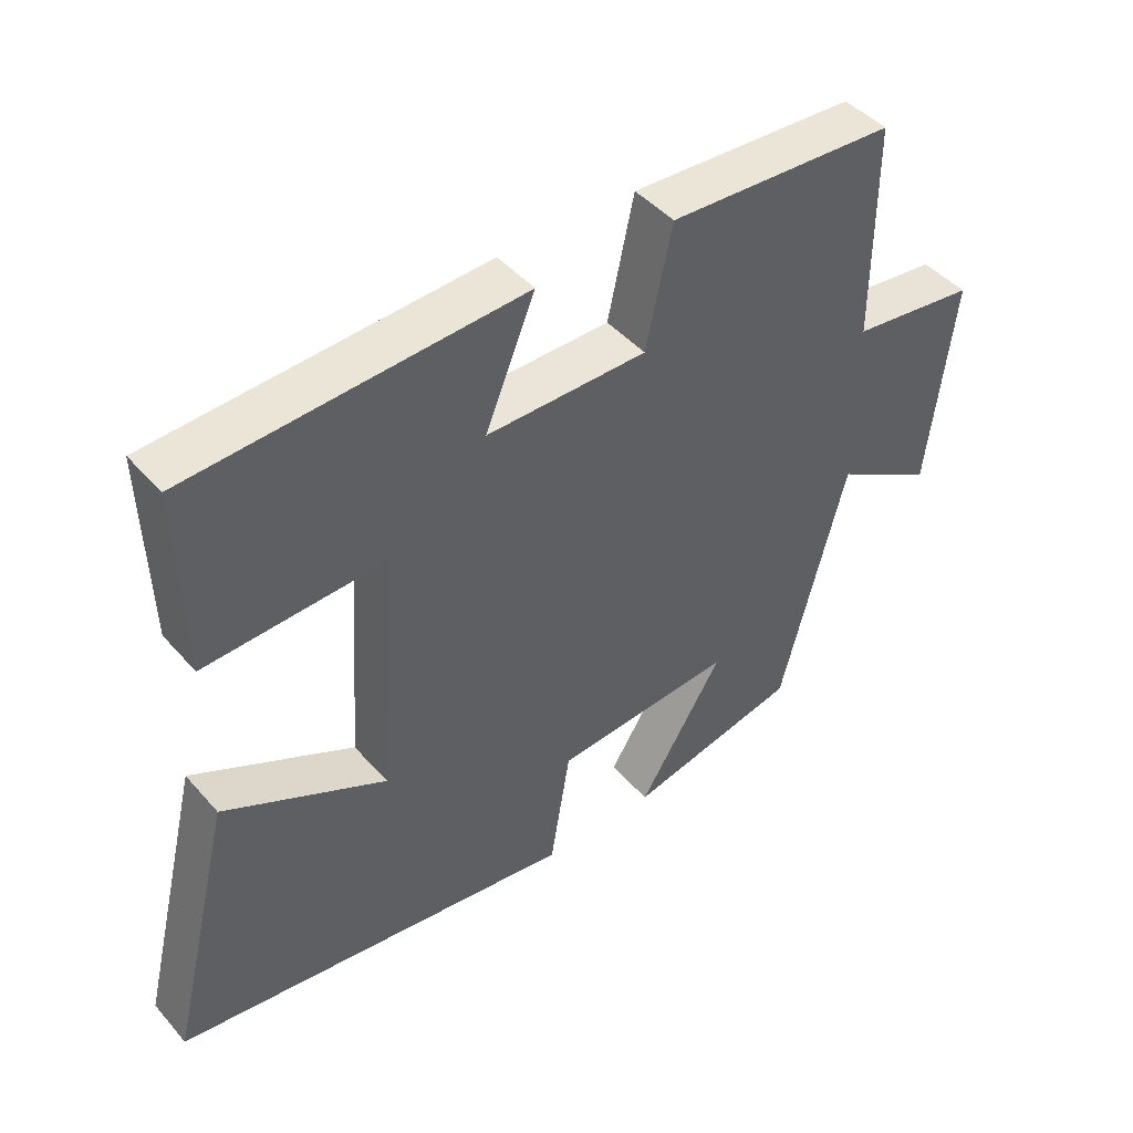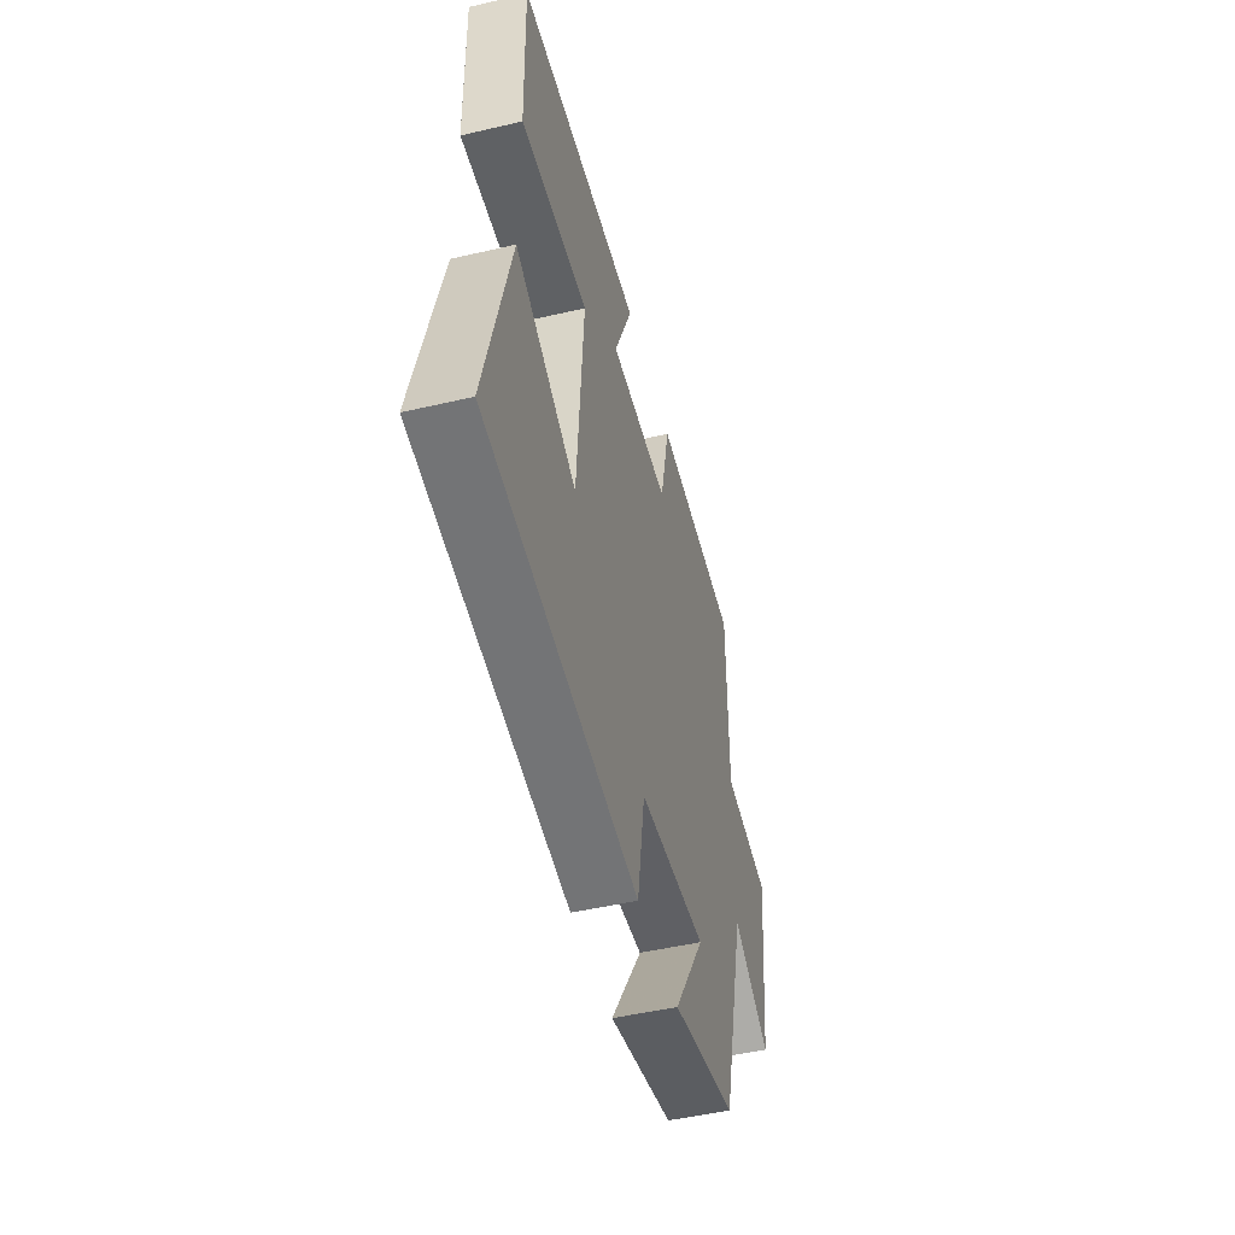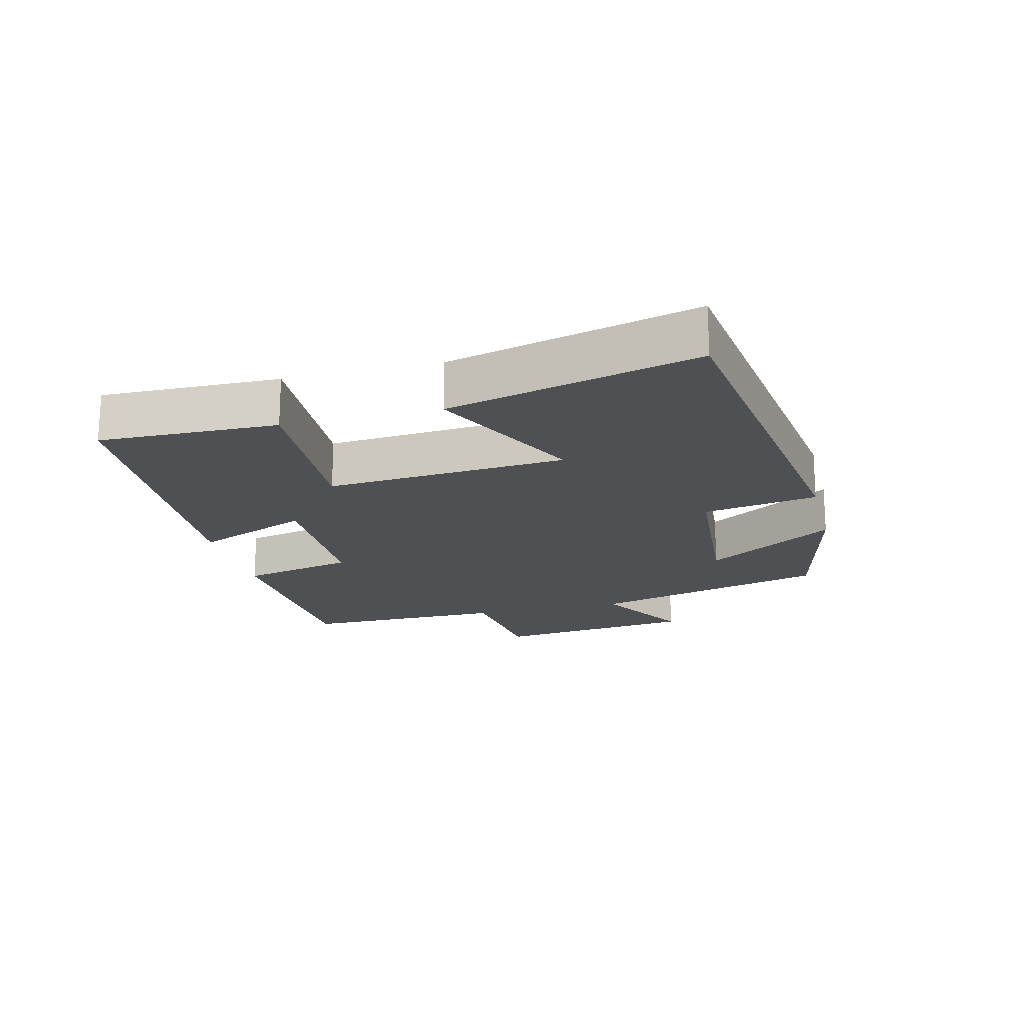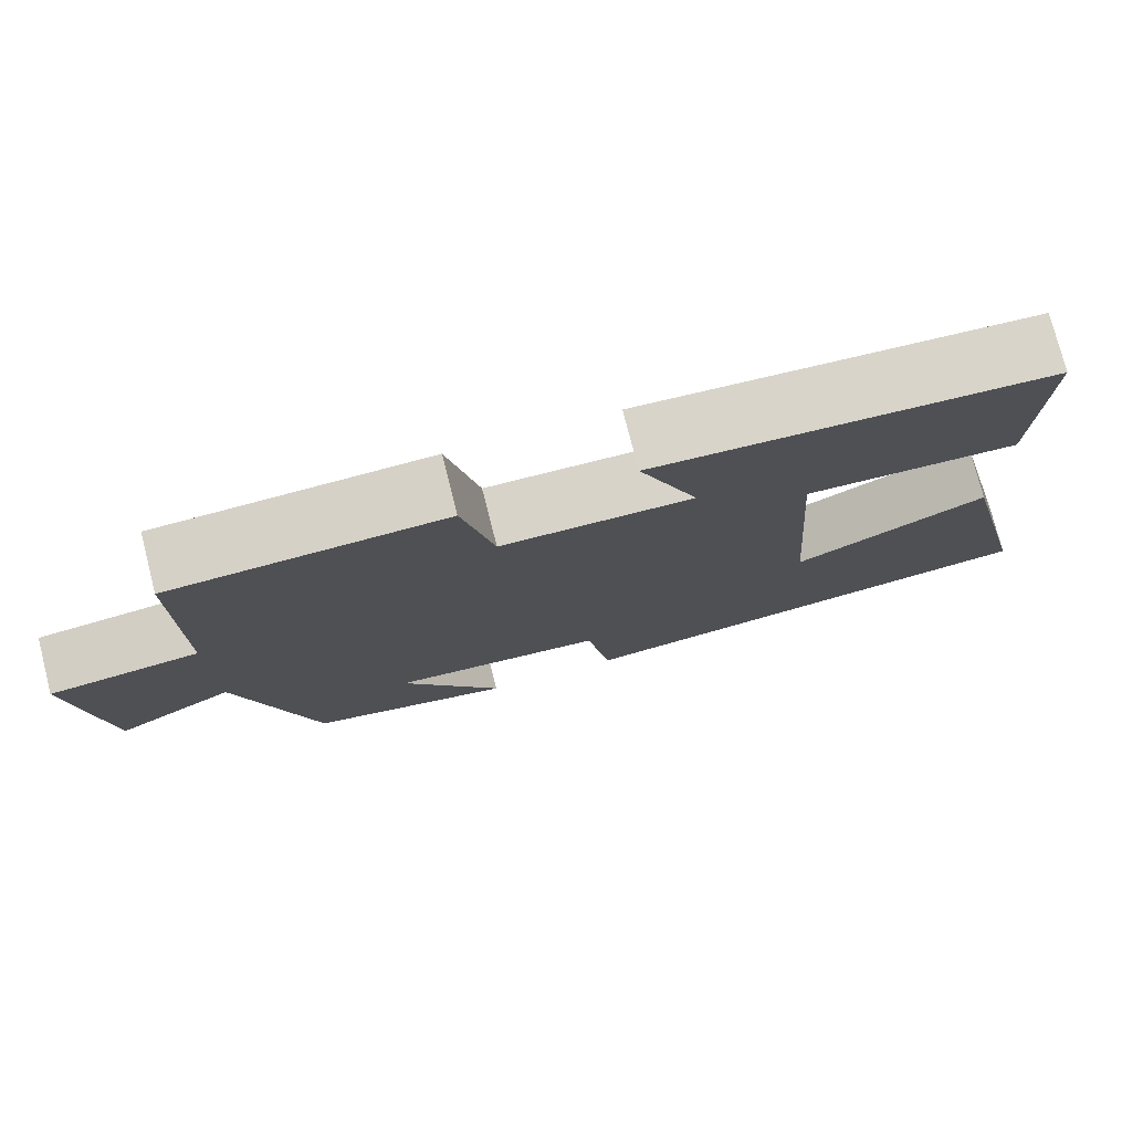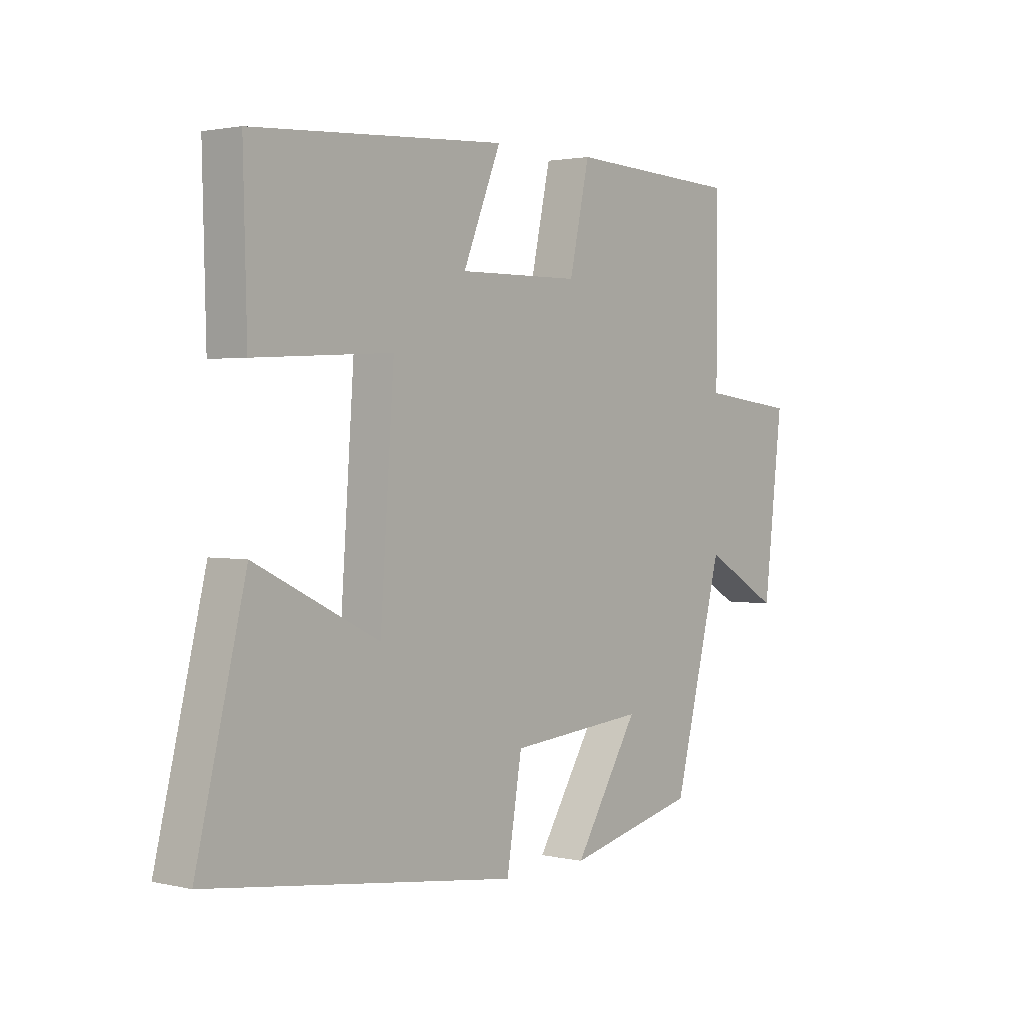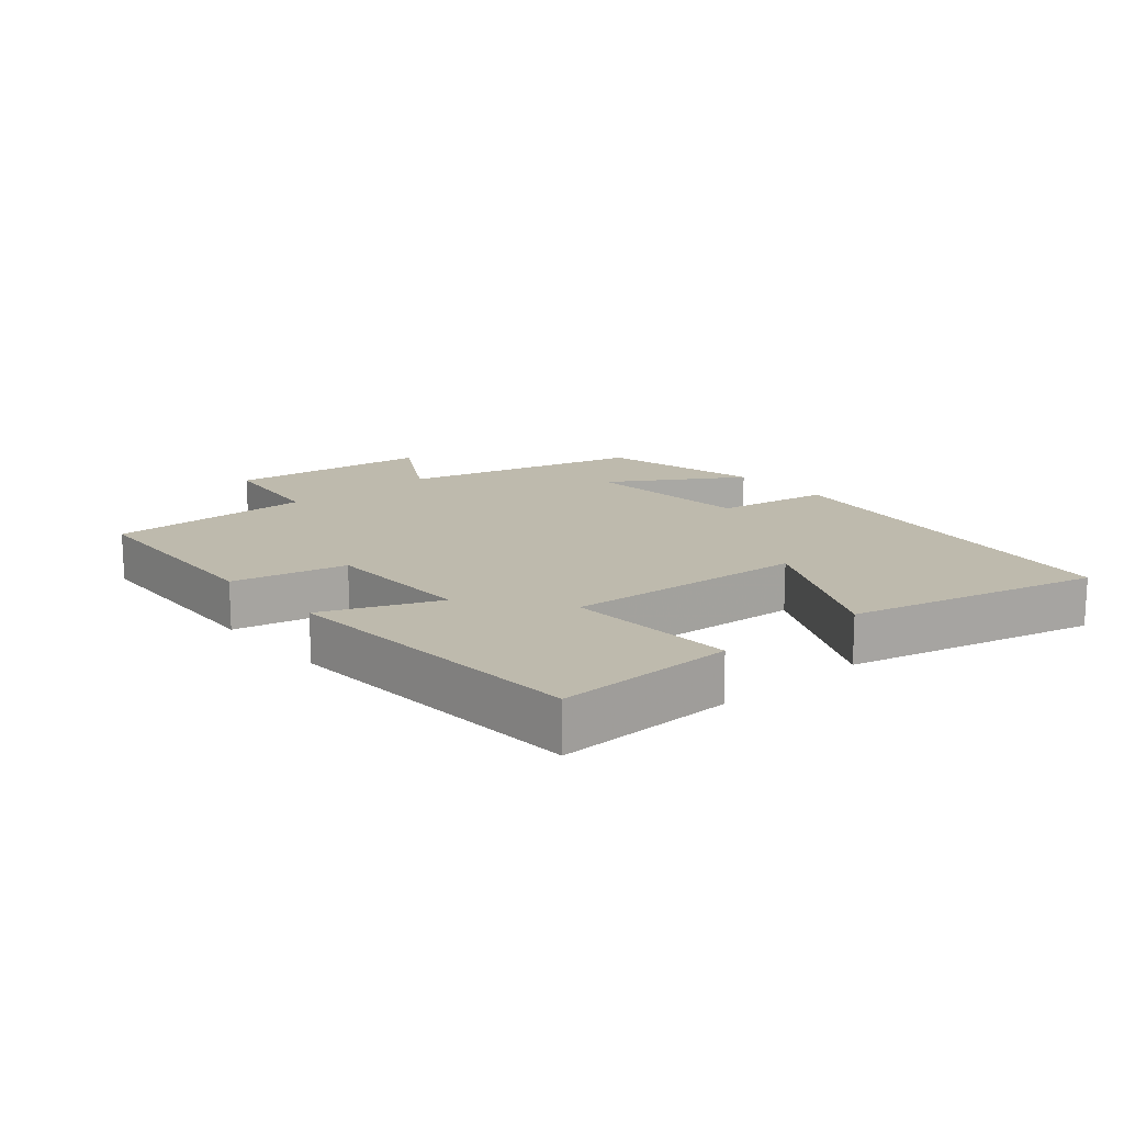
<metadata>
{"format":"obj","ext":"obj","renderer":"f3d","projection":"perspective","resolution":1024,"background":"white","views":[{"elev":44.8,"azim":141.8,"up":"+Z"},{"elev":-49.0,"azim":104.5,"up":"+Z"},{"elev":-18.9,"azim":104.2,"up":"+Y"},{"elev":76.5,"azim":-14.3,"up":"+Z"},{"elev":2.0,"azim":128.9,"up":"+Z"},{"elev":15.4,"azim":49.4,"up":"+Y"}]}
</metadata>
<code>
v 0.593 0.07 -0.422
v 0.009 0.07 -0.5
v -0.02 0.07 -0.324
v -0.28 0.07 -0.302
v -0.157 0.07 -0.5
v -0.406 0.07 -0.442
v -0.5 0.07 -0.077
v -0.645 0.07 -0.161
v -0.681 0.07 0.149
v -0.5 0.07 0.171
v -0.5 0.07 0.484
v -0.171 0.07 0.5
v -0.133 0.07 0.326
v 0.099 0.07 0.324
v 0.027 0.07 0.5
v 0.507 0.07 0.472
v 0.5 0.07 0.199
v 0.24 0.07 0.212
v 0.266 0.07 -0.156
v 0.5 0.07 -0.041
v 0.593 0 -0.422
v 0.009 0 -0.5
v -0.02 0 -0.324
v -0.28 0 -0.302
v -0.157 0 -0.5
v -0.406 0 -0.442
v -0.5 0 -0.077
v -0.645 0 -0.161
v -0.681 0 0.149
v -0.5 0 0.171
v -0.5 0 0.484
v -0.171 0 0.5
v -0.133 0 0.326
v 0.099 0 0.324
v 0.027 0 0.5
v 0.507 0 0.472
v 0.5 0 0.199
v 0.24 0 0.212
v 0.266 0 -0.156
v 0.5 0 -0.041
f 19 20 1 2
f 18 19 2 3
f 15 16 17 18
f 14 15 18
f 13 14 18 3
f 10 11 12 13
f 10 13 3 4
f 7 8 9 10
f 7 10 4
f 4 5 6 7
f 22 21 40 39
f 23 22 39 38
f 38 37 36 35
f 38 35 34
f 23 38 34 33
f 33 32 31 30
f 24 23 33 30
f 30 29 28 27
f 24 30 27
f 27 26 25 24
f 1 21 22 2
f 2 22 23 3
f 3 23 24 4
f 4 24 25 5
f 5 25 26 6
f 6 26 27 7
f 7 27 28 8
f 8 28 29 9
f 9 29 30 10
f 10 30 31 11
f 11 31 32 12
f 12 32 33 13
f 13 33 34 14
f 14 34 35 15
f 15 35 36 16
f 16 36 37 17
f 17 37 38 18
f 18 38 39 19
f 19 39 40 20
f 20 40 21 1

</code>
